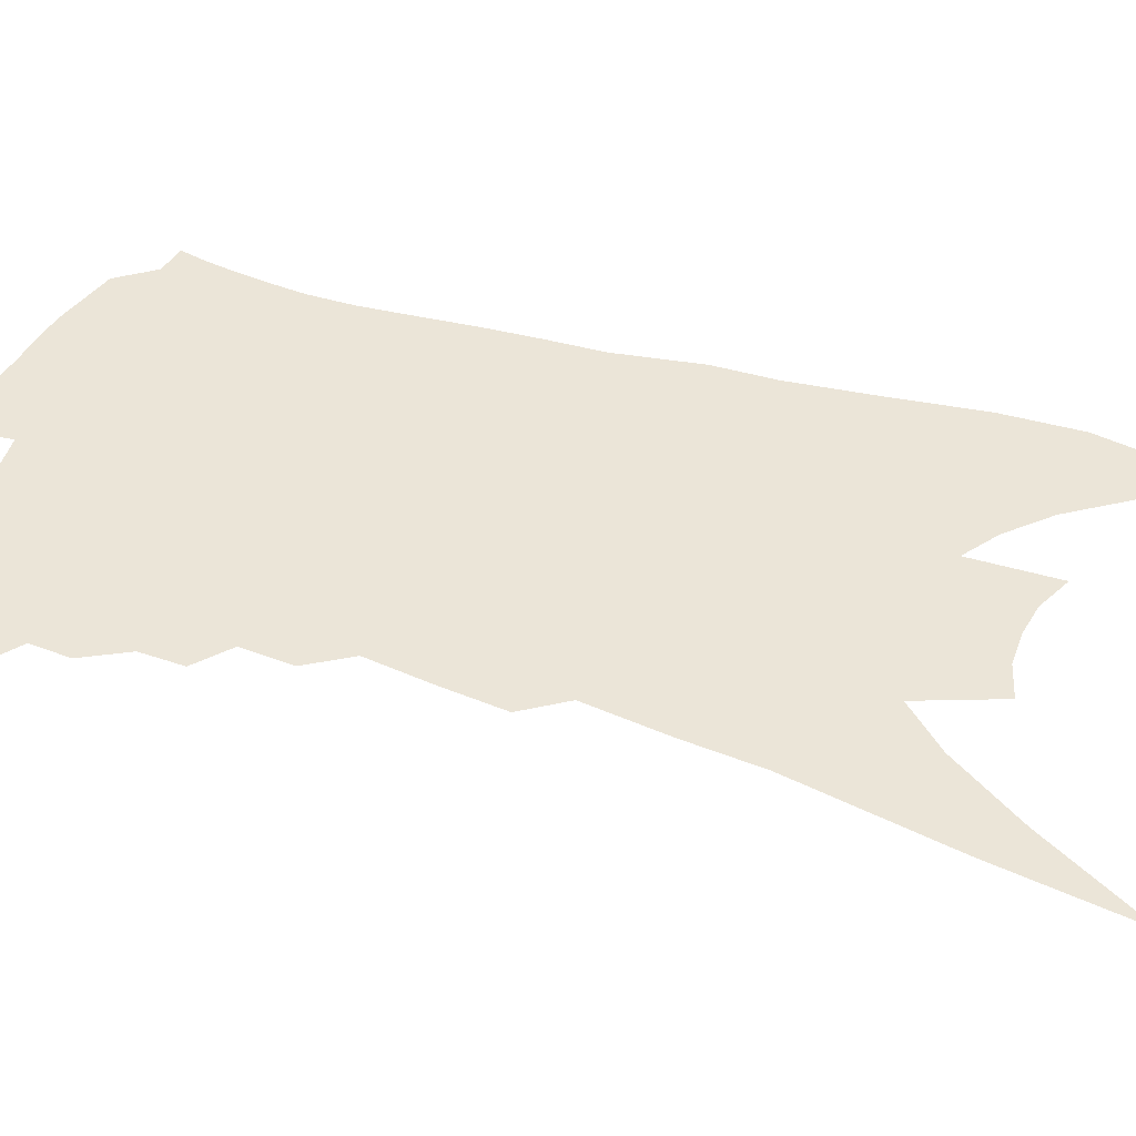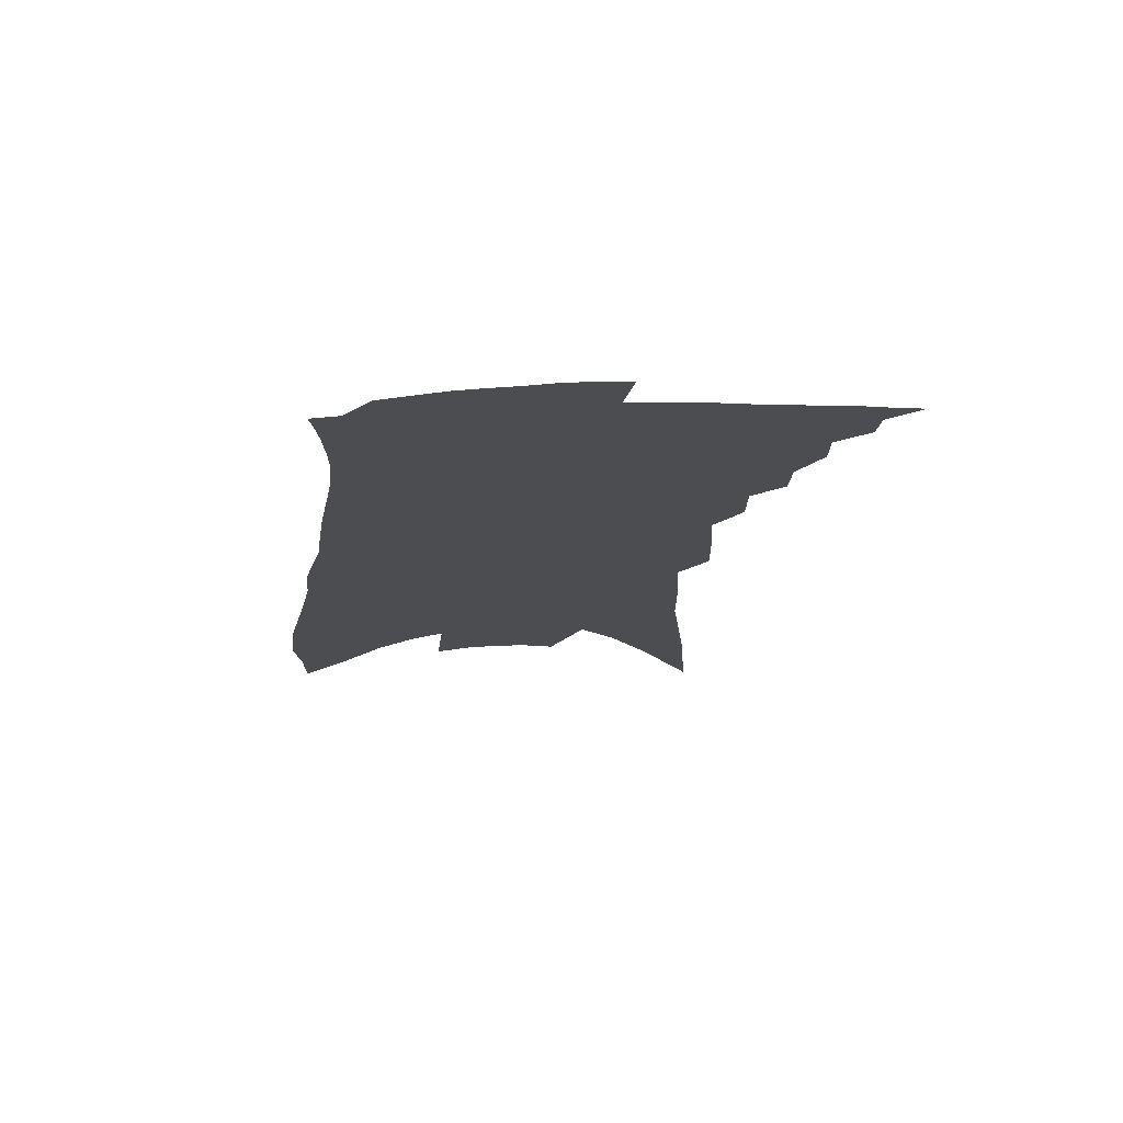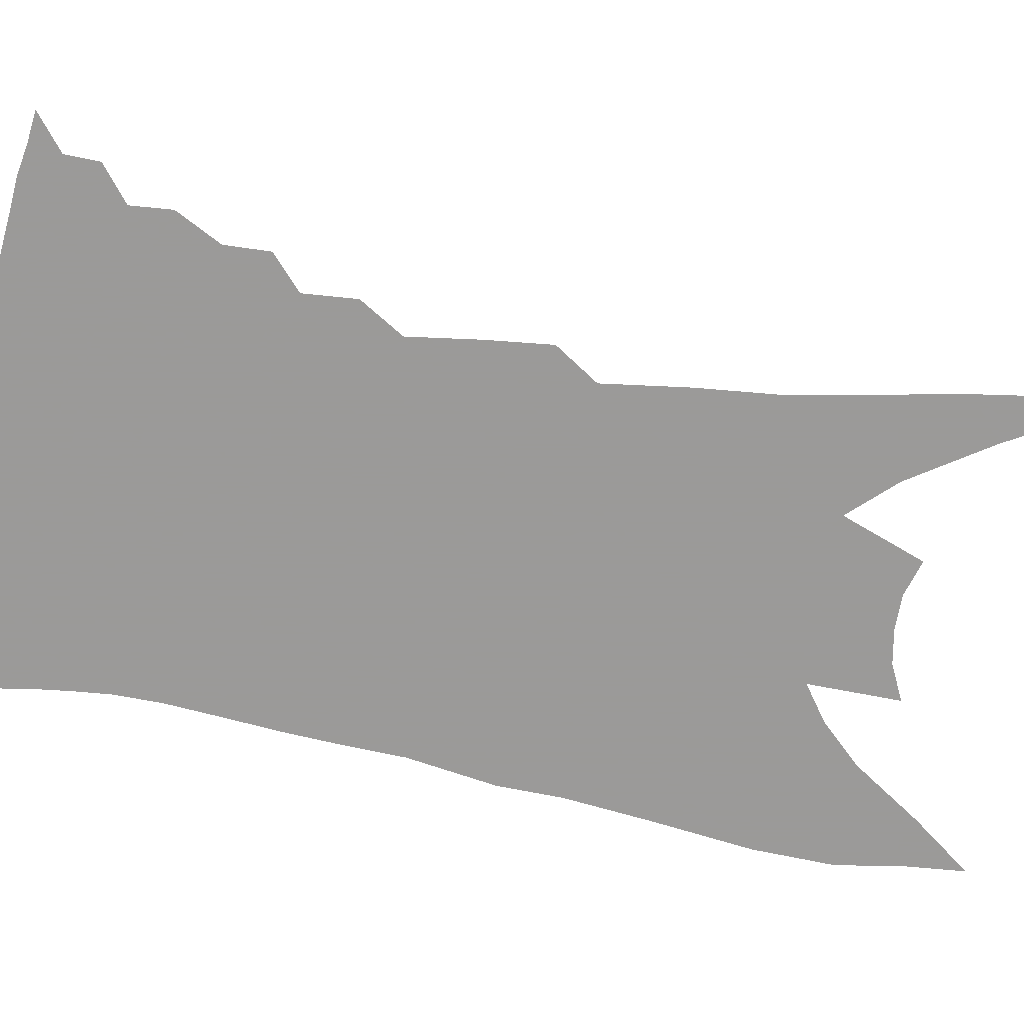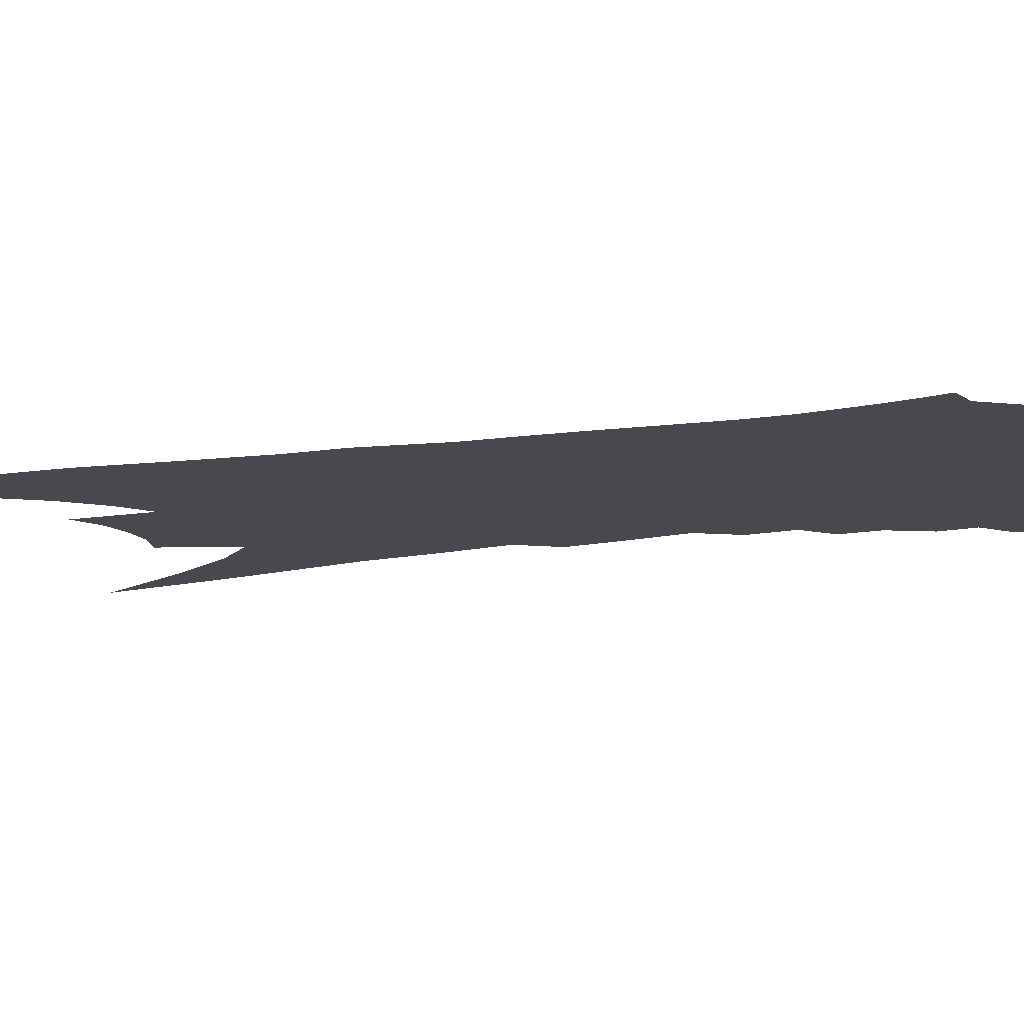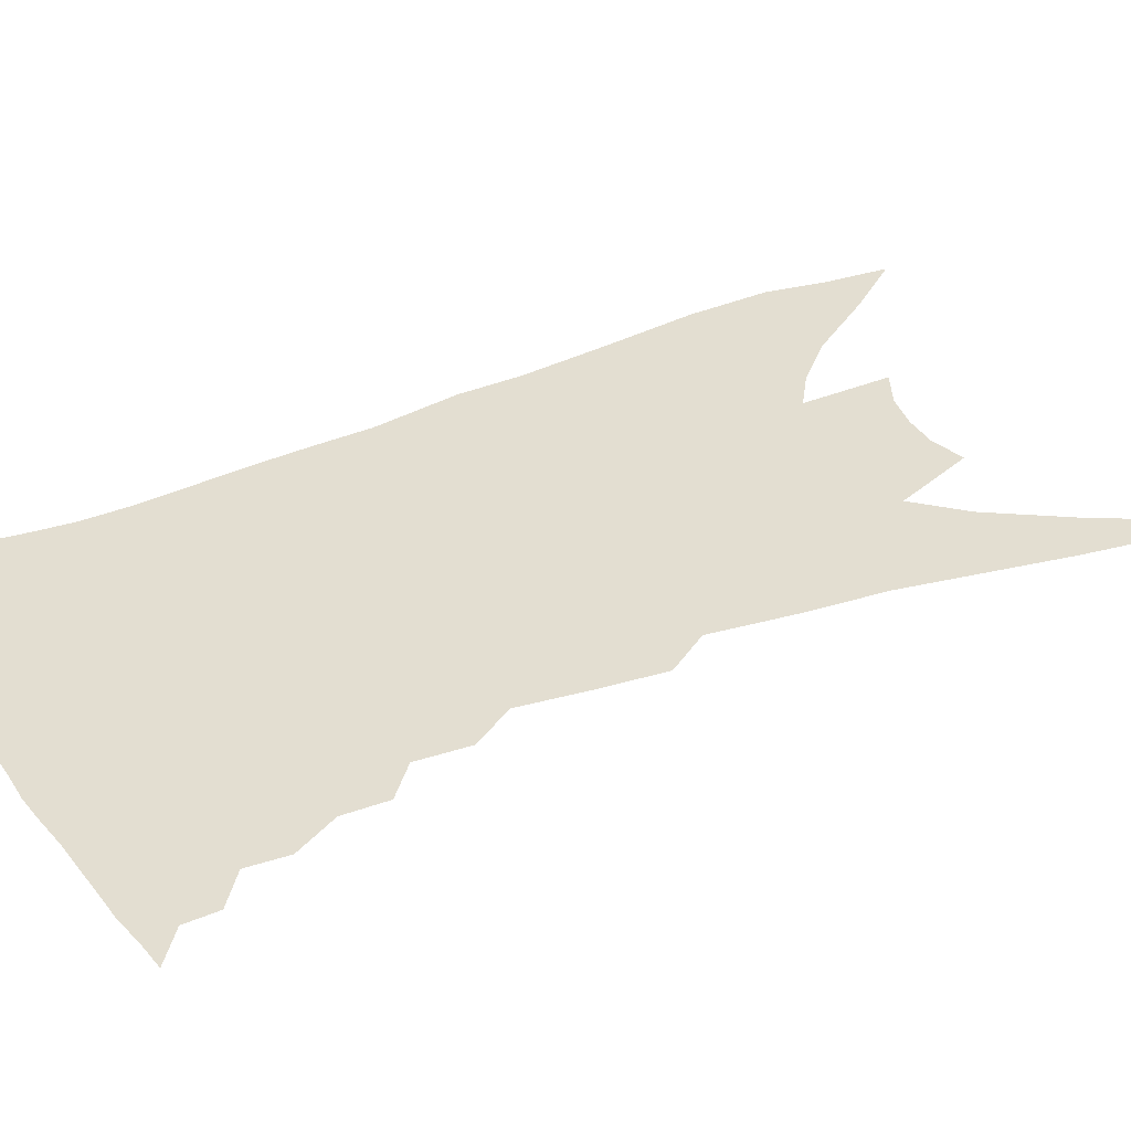
<metadata>
{"format":"obj","ext":"obj","renderer":"f3d","projection":"perspective","resolution":1024,"background":"white","views":[{"elev":46.0,"azim":-65.9,"up":"+Z"},{"elev":73.9,"azim":177.4,"up":"+Y"},{"elev":-69.5,"azim":-95.4,"up":"+Z"},{"elev":-12.6,"azim":116.4,"up":"+Z"},{"elev":36.1,"azim":-112.7,"up":"+Z"}]}
</metadata>
<code>
v 507.9 348.1 0
v 518.4 333 0
v 517.4 341.7 0
v 515.8 349.7 0
v 528 316 0
v 527.9 326.6 0
v 526.8 335.4 0
v 525.2 343.3 0
v 523.6 351.8 0
v 535.7 293.3 0
v 535.1 304.8 0
v 537 320 0
v 536.1 329.1 0
v 534.7 337 0
v 533.1 345.1 0
v 531.6 353.1 0
v 545 272.6 0
v 544.9 286.4 0
v 545.1 299.8 0
v 546.1 313.8 0
v 545 322.2 0
v 543.9 330.5 0
v 542.7 338.5 0
v 541.3 346.4 0
v 539.6 354.6 0
v 551.6 226.7 0
v 552 243.5 0
v 552.9 261.9 0
v 553.7 279.2 0
v 554.1 293.4 0
v 553.8 304.6 0
v 553.9 315.9 0
v 552.9 324 0
v 551.7 331.9 0
v 550.5 339.9 0
v 549.2 347.8 0
v 547.6 355.9 0
v 551.9 90.09 0
v 554.4 128.9 0
v 558.8 172.9 0
v 558.9 193.6 0
v 560 216.2 0
v 560.7 235.1 0
v 561.6 254 0
v 561.3 267.9 0
v 562.3 285.5 0
v 562 296.5 0
v 561.8 307.2 0
v 561.5 317.1 0
v 560.7 325.4 0
v 559.5 333.2 0
v 558.4 341.1 0
v 557.2 349.2 0
v 555.5 357.8 0
v 566 121.1 0
v 567.8 157.5 0
v 568.1 182.3 0
v 568.7 205.5 0
v 569.8 228.3 0
v 569.9 245 0
v 569.3 257.8 0
v 570 275.3 0
v 569.8 287.6 0
v 569.9 299.5 0
v 569.7 310 0
v 569.3 318.9 0
v 568.7 326.7 0
v 567.9 334.6 0
v 566.3 342.4 0
v 565.4 350.3 0
v 563.4 359.4 0
v 577.5 142.5 0
v 578 172.5 0
v 577.3 192.6 0
v 577.6 215.1 0
v 578.2 234.5 0
v 577.8 249.7 0
v 577.6 264 0
v 577.9 279.8 0
v 577.7 291.5 0
v 577.5 301.9 0
v 577.2 311.1 0
v 576.6 319.3 0
v 577 328.8 0
v 575.9 335.9 0
v 575.2 343.4 0
v 573.4 351.6 0
v 571.7 360.2 0
v 587.2 154.9 0
v 586.7 180.3 0
v 586 201.9 0
v 585.4 218.8 0
v 586 237.4 0
v 585.4 253.9 0
v 585.2 267.1 0
v 585.4 283.2 0
v 584.9 292.5 0
v 584.8 303.2 0
v 584.9 313.4 0
v 584.3 321.2 0
v 584.1 329.1 0
v 583.4 336.7 0
v 582.7 344.4 0
v 581.6 352.1 0
v 579.7 361.2 0
v 576.9 374.7 0
v 597 134.3 0
v 595.9 162.3 0
v 595 182.6 0
v 593.8 203.2 0
v 593.5 209.6 0
v 593.3 240 0
v 592.8 252.5 0
v 592.7 271.7 0
v 592.5 283.7 0
v 592.3 295.2 0
v 592.1 304.8 0
v 592.1 314.5 0
v 592 322.8 0
v 591.6 329.9 0
v 591.3 337.6 0
v 590.5 345.3 0
v 589.2 353.6 0
v 587.5 363.3 0
v 585.1 375.4 0
v 605.9 137.9 0
v 604.5 163.6 0
v 603.2 186 0
v 602.2 203.8 0
v 601.9 225.4 0
v 600.7 242.9 0
v 600.3 256.5 0
v 599.9 271.6 0
v 599.6 284.6 0
v 599.4 295.1 0
v 599.3 304.3 0
v 599.2 314.4 0
v 599.1 322.7 0
v 599.2 330.8 0
v 598.8 338.2 0
v 598.3 345.8 0
v 597.2 354.3 0
v 595.8 363.7 0
v 593.3 375.7 0
v 614.8 138.7 0
v 613 163.8 0
v 611.4 187.3 0
v 610.2 207.4 0
v 609.4 226 0
v 608.3 241 0
v 607.5 259 0
v 607.1 271.1 0
v 606.7 284.4 0
v 606.4 295.3 0
v 606.4 305.7 0
v 606.3 314.9 0
v 606.5 323.7 0
v 606.5 331.3 0
v 606.4 338.6 0
v 606.1 346.3 0
v 605.4 354.3 0
v 604.5 362.9 0
v 602 374.7 0
v 623.9 137.9 0
v 622.2 159.7 0
v 619.8 185.4 0
v 618.2 206.3 0
v 617 225.6 0
v 615.6 243.6 0
v 615.2 256.2 0
v 614.3 271.5 0
v 613.8 283.8 0
v 613.4 295.5 0
v 613.4 305 0
v 613.4 314.9 0
v 613.5 323.6 0
v 613.7 331.1 0
v 614.3 339 0
v 614.3 346.3 0
v 613.5 354.1 0
v 612.8 362.5 0
v 610.4 374.3 0
v 633.4 134.4 0
v 631.1 157.8 0
v 628.7 181.8 0
v 626 206.9 0
v 624.9 223.1 0
v 623.7 239.2 0
v 622.8 254.2 0
v 621.9 268.5 0
v 621.4 280.8 0
v 620.7 293 0
v 620.3 304.2 0
v 620.2 315.7 0
v 620.5 323.2 0
v 620.8 330.5 0
v 621.5 339.3 0
v 621.7 346.3 0
v 621.6 353.6 0
v 621.4 361.1 0
v 618.7 373.4 0
v 640.8 152.1 0
v 638.3 175.6 0
v 635.5 199.2 0
v 633.5 218.6 0
v 631.6 236.7 0
v 630.7 251.1 0
v 629.8 265 0
v 629.3 276.9 0
v 628 291.5 0
v 627.3 304 0
v 627.3 313.7 0
v 627.4 323 0
v 627.9 330.9 0
v 628.4 338.9 0
v 628.8 346.1 0
v 629 353.3 0
v 628.8 360.9 0
v 627.4 371.4 0
v 651.5 142.7 0
v 649.2 165.2 0
v 645.6 190.4 0
v 644.2 208 0
v 641 229.2 0
v 639.5 245.2 0
v 638.3 260.1 0
v 637.2 273.9 0
v 635.7 288 0
v 634.7 300.9 0
v 634.7 311 0
v 634.2 322.4 0
v 634.9 330.1 0
v 635.3 338.6 0
v 635.9 345.8 0
v 636.4 353 0
v 636.2 360.9 0
v 635.9 369.5 0
v 665 126 0
v 662.1 150.2 0
v 658 176.1 0
v 655.6 196.4 0
v 651.9 218.3 0
v 650.3 234.9 0
v 649.4 249.4 0
v 646.7 266.6 0
v 644.3 282.6 0
v 643.5 295.1 0
v 642.4 307.5 0
v 641.3 319.7 0
v 642.1 328.1 0
v 642.1 337.8 0
v 643 345.1 0
v 643.7 352.6 0
v 643.8 360.3 0
v 677.9 111.7 0
v 678 129 0
v 679.3 144.1 0
v 676.9 165.3 0
v 671.5 191 0
v 667.2 213.3 0
v 665.4 229.9 0
v 659.9 252.6 0
v 658 267.8 0
v 655.9 282.8 0
v 653.3 298 0
v 650.9 312.7 0
v 649.7 325 0
v 649.8 334.7 0
v 650.1 344.5 0
v 650.7 352.3 0
v 651.7 359.4 0
v 721 391 0
f 3 4 1
f 6 7 2
f 2 7 3
f 7 8 3
f 3 8 4
f 8 9 4
f 11 12 5
f 5 12 6
f 12 13 6
f 6 13 7
f 13 14 7
f 7 14 8
f 14 15 8
f 8 15 9
f 15 16 9
f 18 19 10
f 10 19 11
f 19 20 11
f 11 20 12
f 20 21 12
f 12 21 13
f 21 22 13
f 13 22 14
f 22 23 14
f 14 23 15
f 23 24 15
f 15 24 16
f 24 25 16
f 28 29 17
f 17 29 18
f 29 30 18
f 18 30 19
f 30 31 19
f 19 31 20
f 31 32 20
f 20 32 21
f 32 33 21
f 21 33 22
f 33 34 22
f 22 34 23
f 34 35 23
f 23 35 24
f 35 36 24
f 24 36 25
f 36 37 25
f 42 43 26
f 26 43 27
f 43 44 27
f 27 44 28
f 44 45 28
f 28 45 29
f 45 46 29
f 29 46 30
f 46 47 30
f 30 47 31
f 47 48 31
f 31 48 32
f 48 49 32
f 32 49 33
f 49 50 33
f 33 50 34
f 50 51 34
f 34 51 35
f 51 52 35
f 35 52 36
f 52 53 36
f 36 53 37
f 53 54 37
f 38 55 39
f 55 56 39
f 39 56 40
f 56 57 40
f 40 57 41
f 57 58 41
f 41 58 42
f 58 59 42
f 42 59 43
f 59 60 43
f 43 60 44
f 60 61 44
f 44 61 45
f 61 62 45
f 45 62 46
f 62 63 46
f 46 63 47
f 63 64 47
f 47 64 48
f 64 65 48
f 48 65 49
f 65 66 49
f 49 66 50
f 66 67 50
f 50 67 51
f 67 68 51
f 51 68 52
f 68 69 52
f 52 69 53
f 69 70 53
f 53 70 54
f 70 71 54
f 55 72 56
f 72 73 56
f 56 73 57
f 73 74 57
f 57 74 58
f 74 75 58
f 58 75 59
f 75 76 59
f 59 76 60
f 76 77 60
f 60 77 61
f 77 78 61
f 61 78 62
f 78 79 62
f 62 79 63
f 79 80 63
f 63 80 64
f 80 81 64
f 64 81 65
f 81 82 65
f 65 82 66
f 82 83 66
f 66 83 67
f 83 84 67
f 67 84 68
f 84 85 68
f 68 85 69
f 85 86 69
f 69 86 70
f 86 87 70
f 70 87 71
f 87 88 71
f 72 89 73
f 89 90 73
f 73 90 74
f 90 91 74
f 74 91 75
f 91 92 75
f 75 92 76
f 92 93 76
f 76 93 77
f 93 94 77
f 77 94 78
f 94 95 78
f 78 95 79
f 95 96 79
f 79 96 80
f 96 97 80
f 80 97 81
f 97 98 81
f 81 98 82
f 98 99 82
f 82 99 83
f 99 100 83
f 83 100 84
f 100 101 84
f 84 101 85
f 101 102 85
f 85 102 86
f 102 103 86
f 86 103 87
f 103 104 87
f 87 104 88
f 104 105 88
f 107 108 89
f 89 108 90
f 108 109 90
f 90 109 91
f 109 110 91
f 91 110 92
f 110 111 92
f 92 111 93
f 111 112 93
f 93 112 94
f 112 113 94
f 94 113 95
f 113 114 95
f 95 114 96
f 114 115 96
f 96 115 97
f 115 116 97
f 97 116 98
f 116 117 98
f 98 117 99
f 117 118 99
f 99 118 100
f 118 119 100
f 100 119 101
f 119 120 101
f 101 120 102
f 120 121 102
f 102 121 103
f 121 122 103
f 103 122 104
f 122 123 104
f 104 123 105
f 123 124 105
f 105 124 106
f 124 125 106
f 107 126 108
f 126 127 108
f 108 127 109
f 127 128 109
f 109 128 110
f 128 129 110
f 110 129 111
f 129 130 111
f 111 130 112
f 130 131 112
f 112 131 113
f 131 132 113
f 113 132 114
f 132 133 114
f 114 133 115
f 133 134 115
f 115 134 116
f 134 135 116
f 116 135 117
f 135 136 117
f 117 136 118
f 136 137 118
f 118 137 119
f 137 138 119
f 119 138 120
f 138 139 120
f 120 139 121
f 139 140 121
f 121 140 122
f 140 141 122
f 122 141 123
f 141 142 123
f 123 142 124
f 142 143 124
f 124 143 125
f 143 144 125
f 126 145 127
f 145 146 127
f 127 146 128
f 146 147 128
f 128 147 129
f 147 148 129
f 129 148 130
f 148 149 130
f 130 149 131
f 149 150 131
f 131 150 132
f 150 151 132
f 132 151 133
f 151 152 133
f 133 152 134
f 152 153 134
f 134 153 135
f 153 154 135
f 135 154 136
f 154 155 136
f 136 155 137
f 155 156 137
f 137 156 138
f 156 157 138
f 138 157 139
f 157 158 139
f 139 158 140
f 158 159 140
f 140 159 141
f 159 160 141
f 141 160 142
f 160 161 142
f 142 161 143
f 161 162 143
f 143 162 144
f 162 163 144
f 145 164 146
f 164 165 146
f 146 165 147
f 165 166 147
f 147 166 148
f 166 167 148
f 148 167 149
f 167 168 149
f 149 168 150
f 168 169 150
f 150 169 151
f 169 170 151
f 151 170 152
f 170 171 152
f 152 171 153
f 171 172 153
f 153 172 154
f 172 173 154
f 154 173 155
f 173 174 155
f 155 174 156
f 174 175 156
f 156 175 157
f 175 176 157
f 157 176 158
f 176 177 158
f 158 177 159
f 177 178 159
f 159 178 160
f 178 179 160
f 160 179 161
f 179 180 161
f 161 180 162
f 180 181 162
f 162 181 163
f 181 182 163
f 164 183 165
f 183 184 165
f 165 184 166
f 184 185 166
f 166 185 167
f 185 186 167
f 167 186 168
f 186 187 168
f 168 187 169
f 187 188 169
f 169 188 170
f 188 189 170
f 170 189 171
f 189 190 171
f 171 190 172
f 190 191 172
f 172 191 173
f 191 192 173
f 173 192 174
f 192 193 174
f 174 193 175
f 193 194 175
f 175 194 176
f 194 195 176
f 176 195 177
f 195 196 177
f 177 196 178
f 196 197 178
f 178 197 179
f 197 198 179
f 179 198 180
f 198 199 180
f 180 199 181
f 199 200 181
f 181 200 182
f 200 201 182
f 184 202 185
f 202 203 185
f 185 203 186
f 203 204 186
f 186 204 187
f 204 205 187
f 187 205 188
f 205 206 188
f 188 206 189
f 206 207 189
f 189 207 190
f 207 208 190
f 190 208 191
f 208 209 191
f 191 209 192
f 209 210 192
f 192 210 193
f 210 211 193
f 193 211 194
f 211 212 194
f 194 212 195
f 212 213 195
f 195 213 196
f 213 214 196
f 196 214 197
f 214 215 197
f 197 215 198
f 215 216 198
f 198 216 199
f 216 217 199
f 199 217 200
f 217 218 200
f 200 218 201
f 218 219 201
f 202 220 203
f 220 221 203
f 203 221 204
f 221 222 204
f 204 222 205
f 222 223 205
f 205 223 206
f 223 224 206
f 206 224 207
f 224 225 207
f 207 225 208
f 225 226 208
f 208 226 209
f 226 227 209
f 209 227 210
f 227 228 210
f 210 228 211
f 228 229 211
f 211 229 212
f 229 230 212
f 212 230 213
f 230 231 213
f 213 231 214
f 231 232 214
f 214 232 215
f 232 233 215
f 215 233 216
f 233 234 216
f 216 234 217
f 234 235 217
f 217 235 218
f 235 236 218
f 218 236 219
f 236 237 219
f 220 238 221
f 238 239 221
f 221 239 222
f 239 240 222
f 222 240 223
f 240 241 223
f 223 241 224
f 241 242 224
f 224 242 225
f 242 243 225
f 225 243 226
f 243 244 226
f 226 244 227
f 244 245 227
f 227 245 228
f 245 246 228
f 228 246 229
f 246 247 229
f 229 247 230
f 247 248 230
f 230 248 231
f 248 249 231
f 231 249 232
f 249 250 232
f 232 250 233
f 250 251 233
f 233 251 234
f 251 252 234
f 234 252 235
f 252 253 235
f 235 253 236
f 253 254 236
f 236 254 237
f 238 255 239
f 255 256 239
f 239 256 240
f 256 257 240
f 240 257 241
f 257 258 241
f 241 258 242
f 258 259 242
f 242 259 243
f 259 260 243
f 243 260 244
f 260 261 244
f 244 261 245
f 261 262 245
f 245 262 246
f 262 263 246
f 246 263 247
f 263 264 247
f 247 264 248
f 264 265 248
f 248 265 249
f 265 266 249
f 249 266 250
f 266 267 250
f 250 267 251
f 267 268 251
f 251 268 252
f 268 269 252
f 252 269 253
f 269 270 253
f 253 270 254
f 270 271 254

</code>
